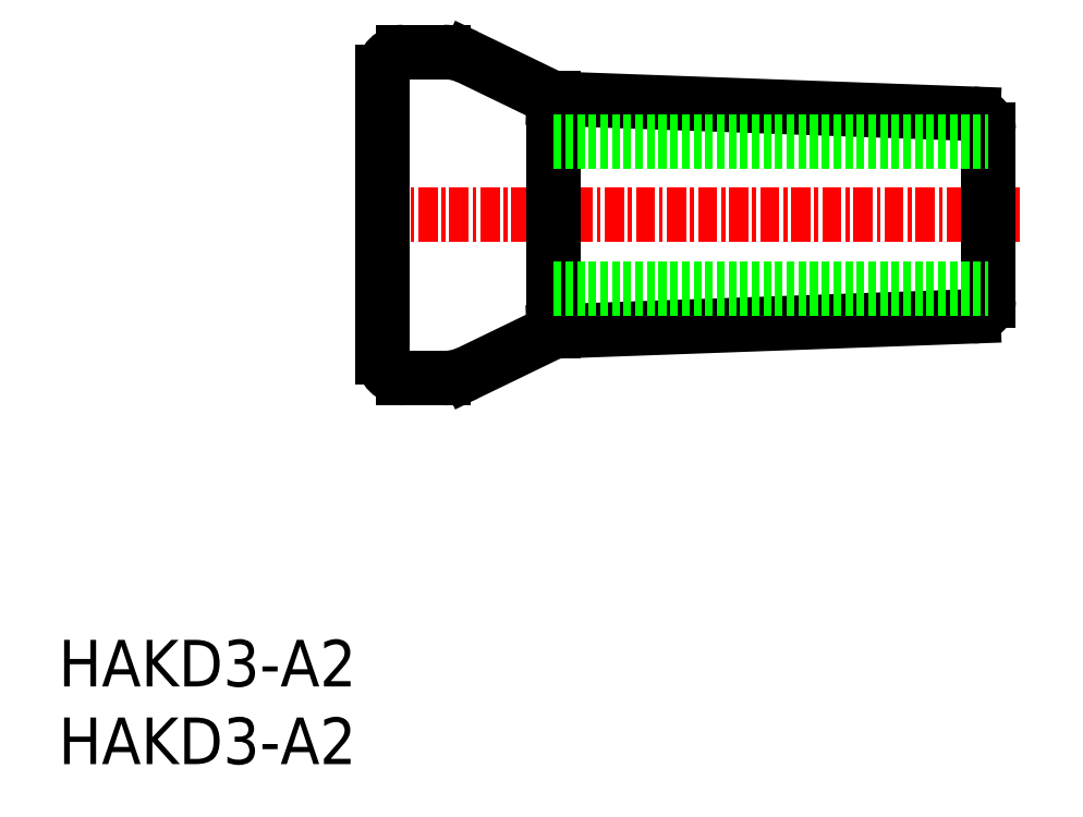
<metadata>
{"format":"dxf","ext":"dxf","renderer":"ezdxf+matplotlib","layout":"modelspace","background":"white","min_lineweight":24,"dpi":150}
</metadata>
<code>
0
SECTION
2
ENTITIES
0
TEXT
8
0
10
-1e-16
20
0
30
0
40
3
1
HAKD3-A2
11
0
21
1.5
31
0
73
     2
0
TEXT
8
0
10
-1e-16
20
5
30
0
40
3
1
HAKD3-A2
11
0
21
6.5
31
0
73
     2
0
LINE
8
CENTER
10
19.17
20
35.35
30
0
11
61.88
21
35.35
31
0
0
LINE
8
0
10
31.88
20
42.85
30
0
11
31.88
21
27.85
31
0
0
LINE
8
0
10
31.88
20
27.85
30
0
11
58.9
21
28.83
31
0
0
LINE
8
0
10
31.88
20
42.85
30
0
11
58.9
21
41.87
31
0
0
LINE
8
0
10
22.19
20
45.85
30
0
11
24.79
21
45.85
31
0
0
ARC
8
0
10
22.19
20
44.54
30
0
40
1.312
50
90
51
180
0
ARC
8
0
10
24.79
20
41.92
30
0
40
3.938
50
66.68
51
90
0
LINE
8
0
10
20.88
20
44.54
30
0
11
20.88
21
26.17
31
0
0
LINE
8
0
10
20.88
20
44.54
30
0
11
20.88
21
26.17
31
0
0
LINE
8
0
10
22.19
20
24.85
30
0
11
24.79
21
24.85
31
0
0
ARC
8
0
10
24.79
20
28.79
30
0
40
3.938
50
270
51
293.3
0
ARC
8
0
10
22.19
20
26.17
30
0
40
1.312
50
180
51
270
0
LINE
8
0
10
26.35
20
25.18
30
0
11
31.88
21
27.85
31
0
0
LINE
8
0
10
26.35
20
45.53
30
0
11
31.88
21
42.85
31
0
0
LINE
8
0
10
20.88
20
44.54
30
0
11
20.88
21
26.17
31
0
0
LINE
8
0
10
59.88
20
29.83
30
0
11
59.88
21
40.87
31
0
0
ARC
8
0
10
58.88
20
29.83
30
0
40
1
50
271.2
51
1.628e-12
0
ARC
8
0
10
58.88
20
40.87
30
0
40
1
50
360
51
88.83
0
LINE
8
0
10
31.88
20
30.6
30
0
11
59.88
21
30.6
31
0
0
LINE
8
0
10
31.88
20
40.1
30
0
11
59.88
21
40.1
31
0
0
ENDSEC
0
EOF

</code>
